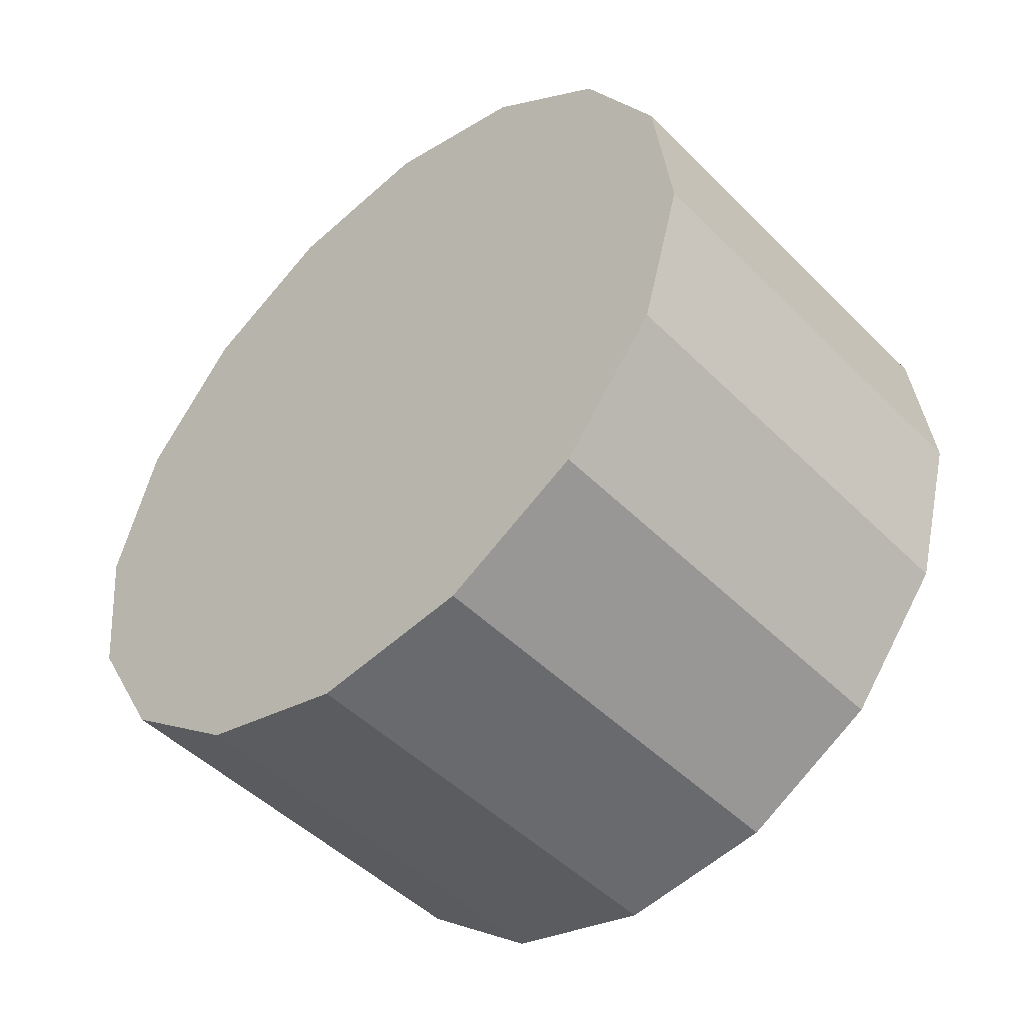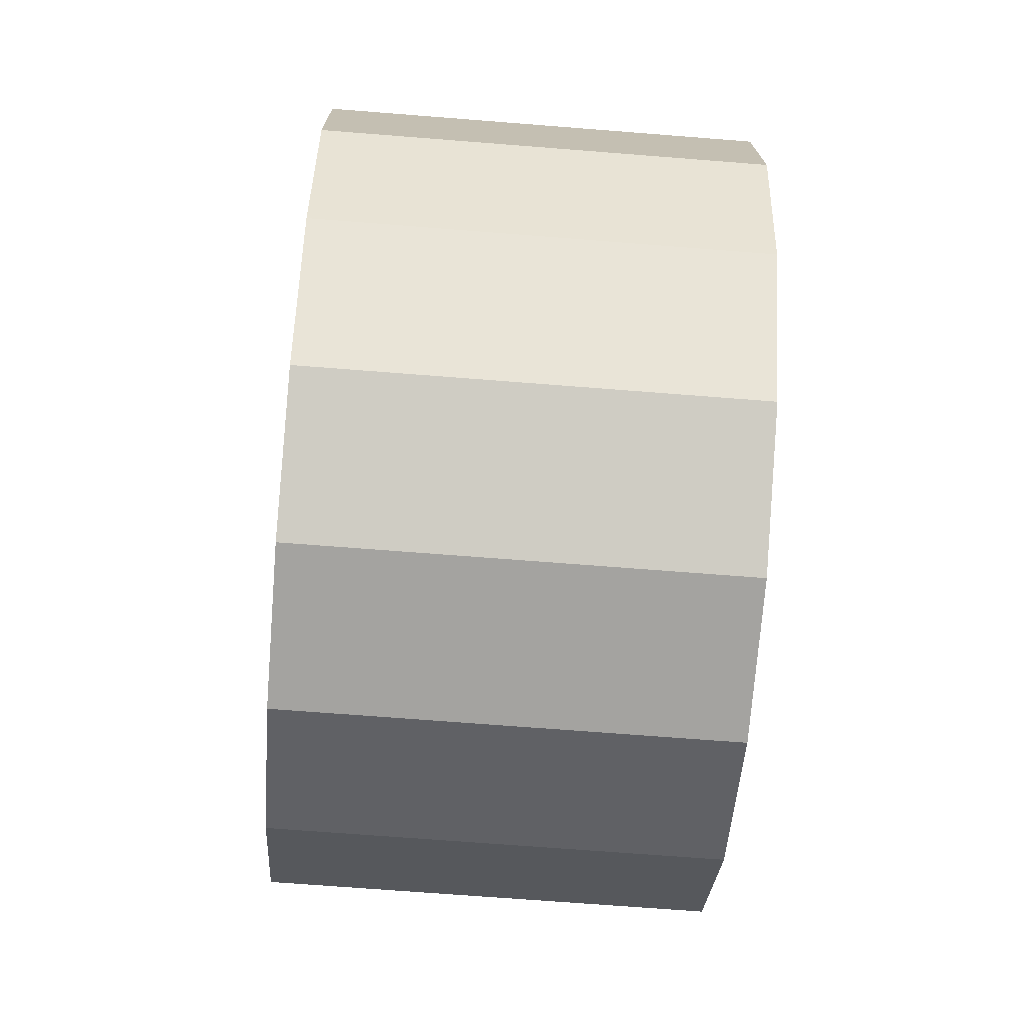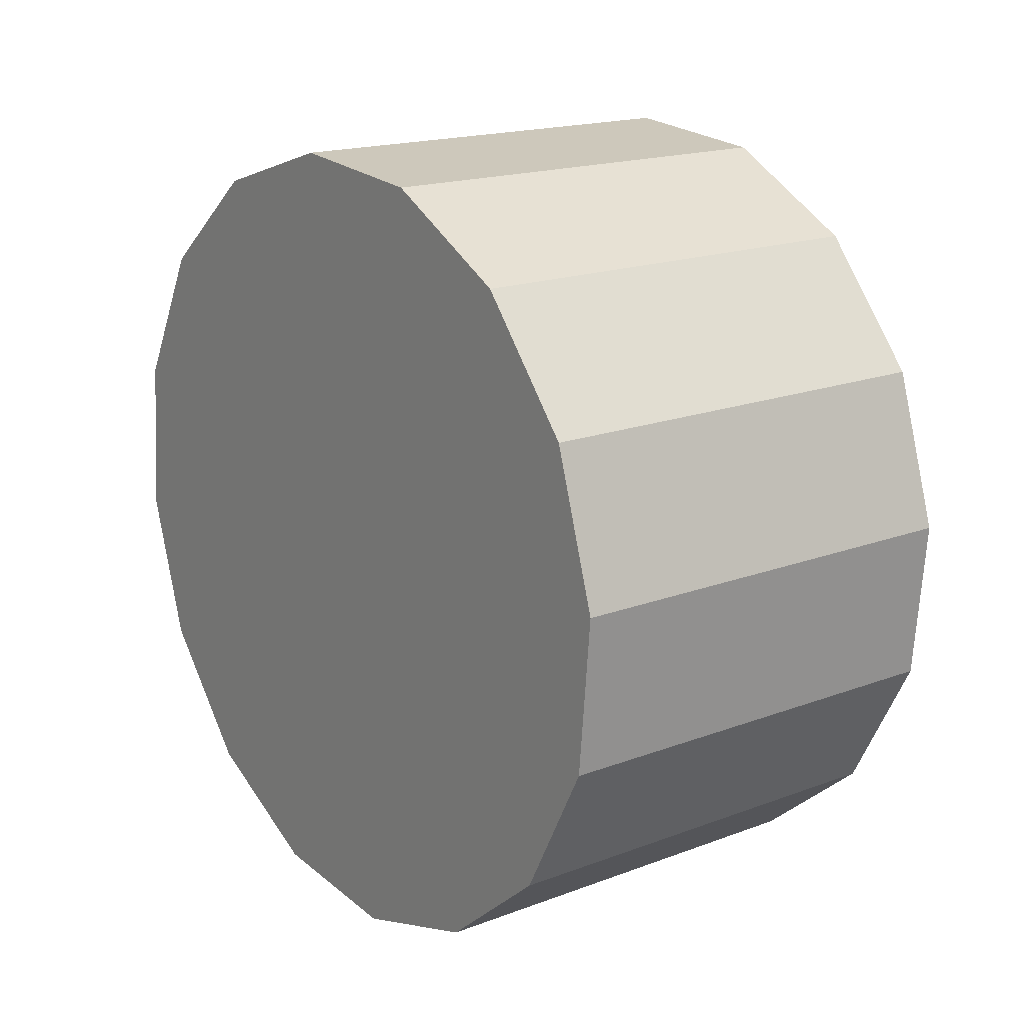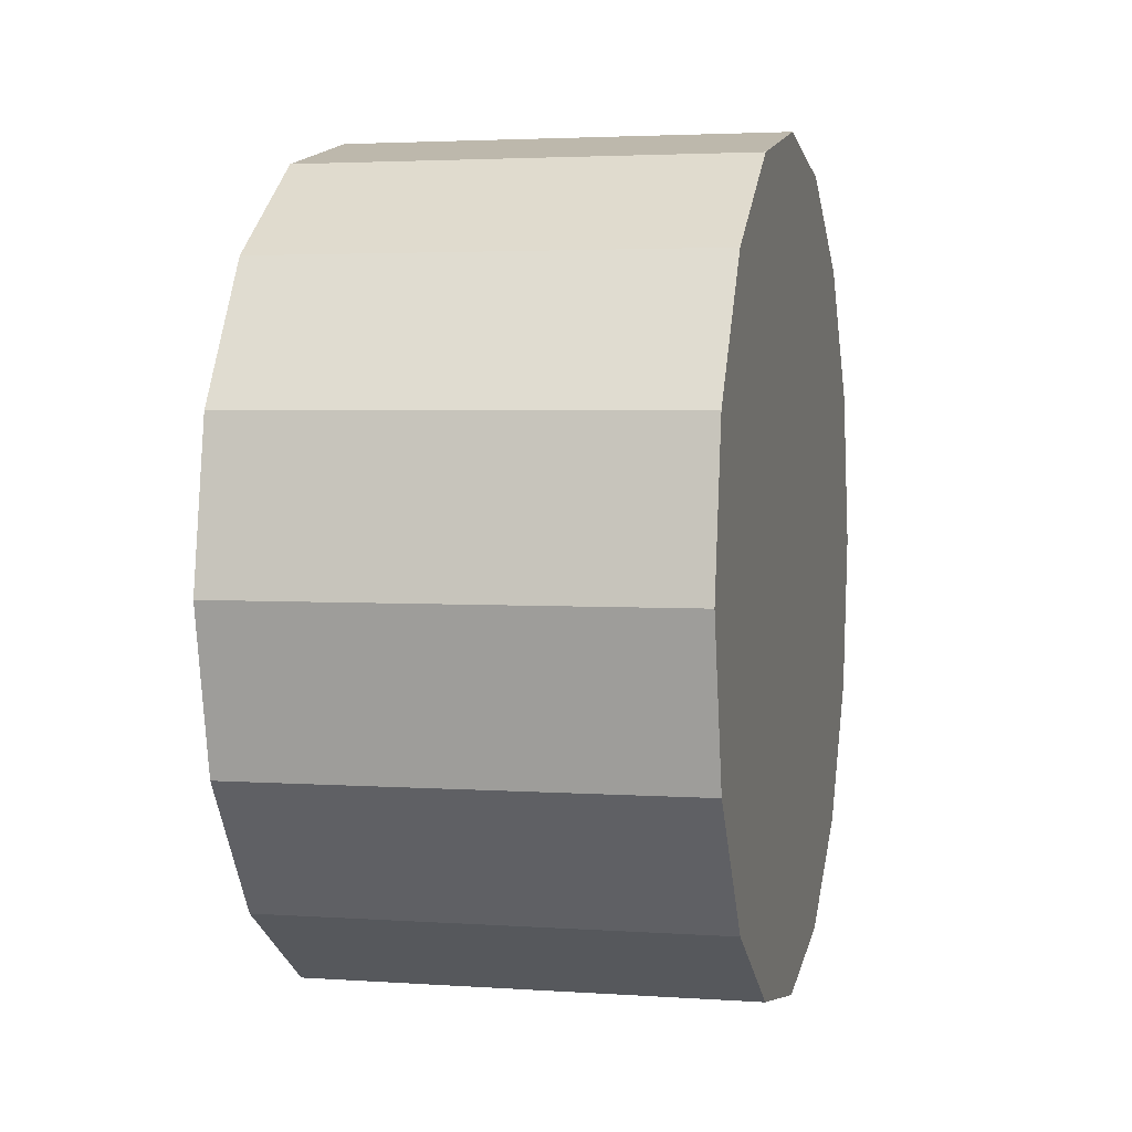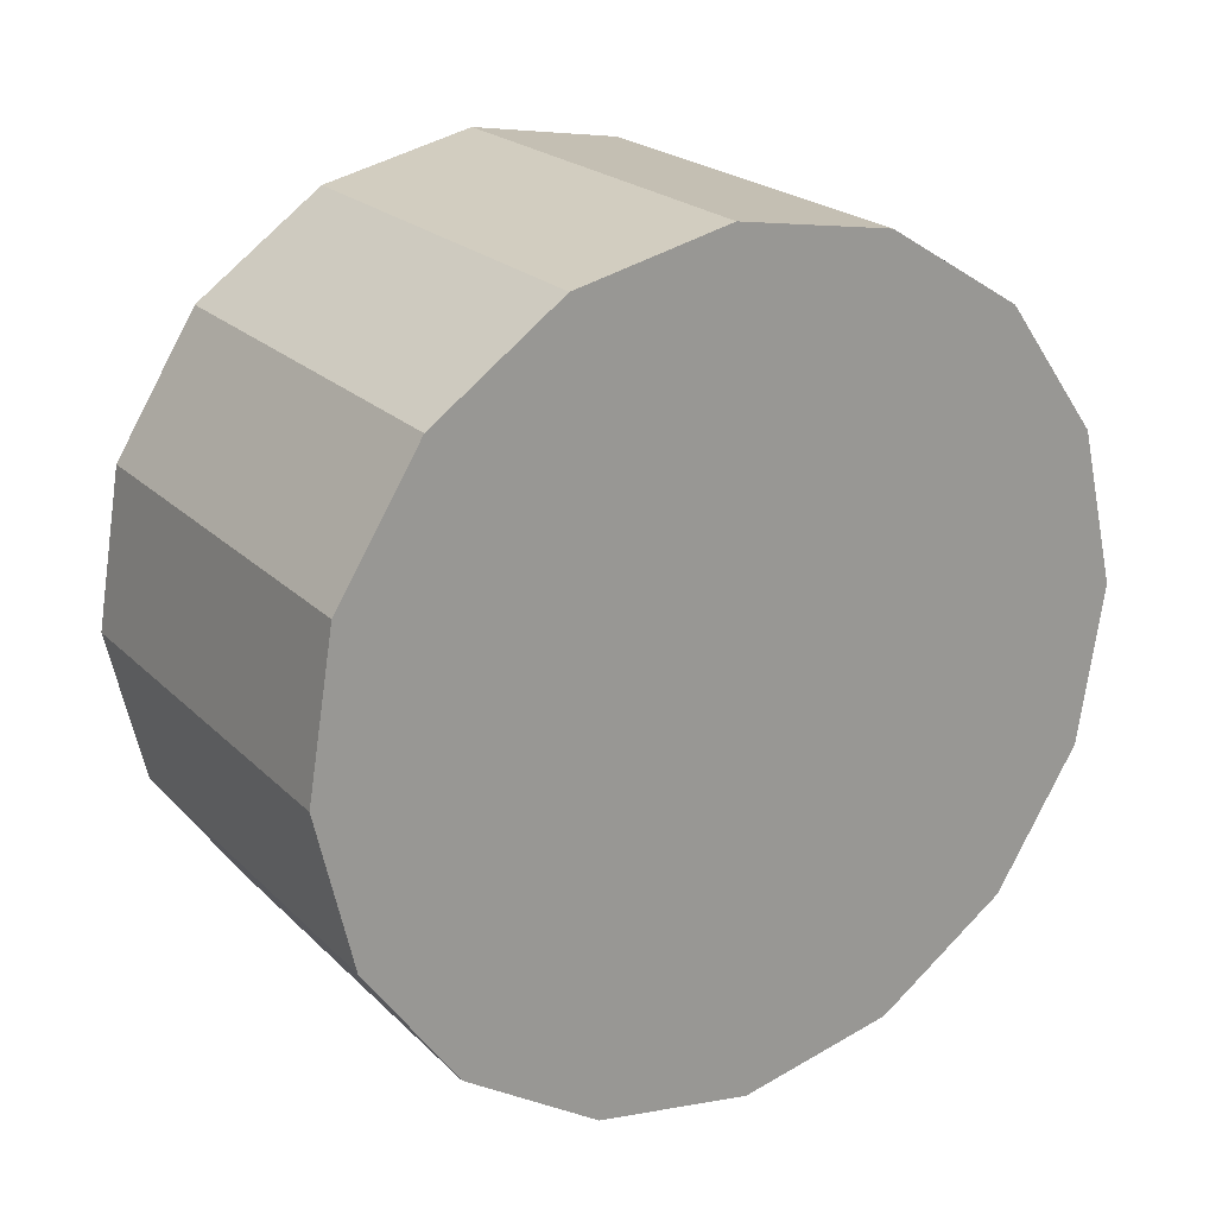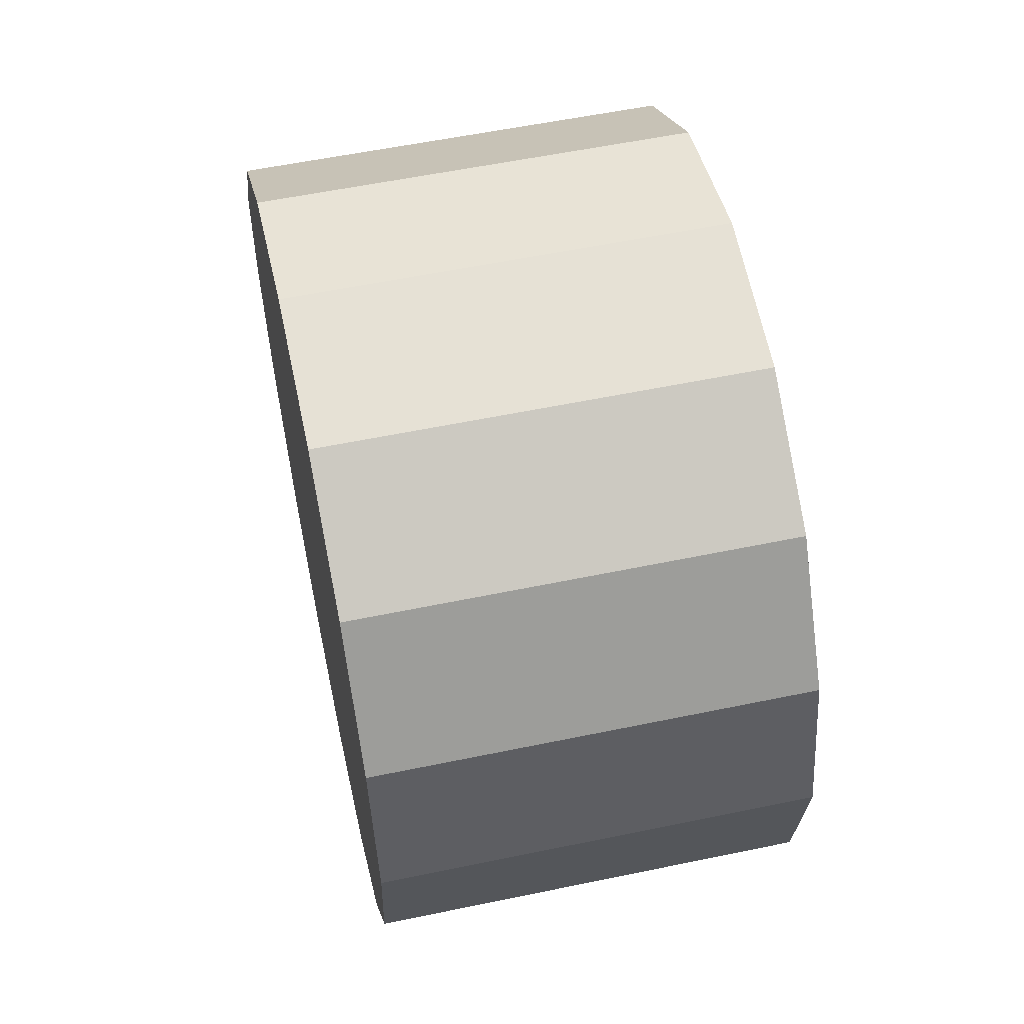
<metadata>
{"format":"obj","ext":"obj","renderer":"f3d","projection":"perspective","resolution":1024,"background":"white","views":[{"elev":-42.5,"azim":131.8,"up":"+Y"},{"elev":-62.1,"azim":179.6,"up":"+Z"},{"elev":10.5,"azim":-37.4,"up":"+Y"},{"elev":5.1,"azim":17.7,"up":"+Z"},{"elev":26.4,"azim":58.0,"up":"+Y"},{"elev":76.7,"azim":168.0,"up":"+Y"}]}
</metadata>
<code>
o Cylinder.064_Cylinder.1853
v -0.7792 0.4111 -2.833
v -2.774 0.2673 -2.849
v -0.8317 1.123 -2.699
v -2.826 0.9794 -2.715
v -0.8787 1.73 -2.301
v -2.873 1.586 -2.318
v -0.9131 2.139 -1.702
v -2.908 1.995 -1.718
v -0.9297 2.287 -0.9907
v -2.924 2.143 -1.007
v -0.9259 2.153 -0.2767
v -2.921 2.009 -0.293
v -0.9023 1.756 0.3317
v -2.897 1.612 0.3153
v -0.8625 1.158 0.7418
v -2.857 1.014 0.7254
v -0.8125 0.4486 0.8911
v -2.807 0.3047 0.8747
v -0.7601 -0.2635 0.757
v -2.755 -0.4074 0.7406
v -0.713 -0.8701 0.3598
v -2.708 -1.014 0.3434
v -0.6786 -1.279 -0.2399
v -2.673 -1.423 -0.2563
v -0.6621 -1.427 -0.9509
v -2.657 -1.571 -0.9673
v -0.6659 -1.293 -1.665
v -2.661 -1.437 -1.681
v -0.6895 -0.8966 -2.273
v -2.684 -1.04 -2.29
v -0.7293 -0.2982 -2.683
v -2.724 -0.442 -2.7
f 2 3 1
f 4 5 3
f 6 7 5
f 8 9 7
f 10 11 9
f 12 13 11
f 14 15 13
f 16 17 15
f 18 19 17
f 20 21 19
f 22 23 21
f 24 25 23
f 26 27 25
f 28 29 27
f 22 14 6
f 30 31 29
f 32 1 31
f 31 7 15
f 2 4 3
f 4 6 5
f 6 8 7
f 8 10 9
f 10 12 11
f 12 14 13
f 14 16 15
f 16 18 17
f 18 20 19
f 20 22 21
f 22 24 23
f 24 26 25
f 26 28 27
f 28 30 29
f 6 4 2
f 2 32 30
f 30 28 26
f 26 24 22
f 22 20 18
f 18 16 14
f 14 12 10
f 10 8 6
f 6 2 30
f 30 26 22
f 22 18 14
f 14 10 6
f 6 30 22
f 30 32 31
f 32 2 1
f 31 1 7
f 1 3 7
f 3 5 7
f 7 9 11
f 11 13 7
f 13 15 7
f 15 17 23
f 17 19 23
f 19 21 23
f 23 25 27
f 27 29 31
f 23 27 15
f 27 31 15

</code>
